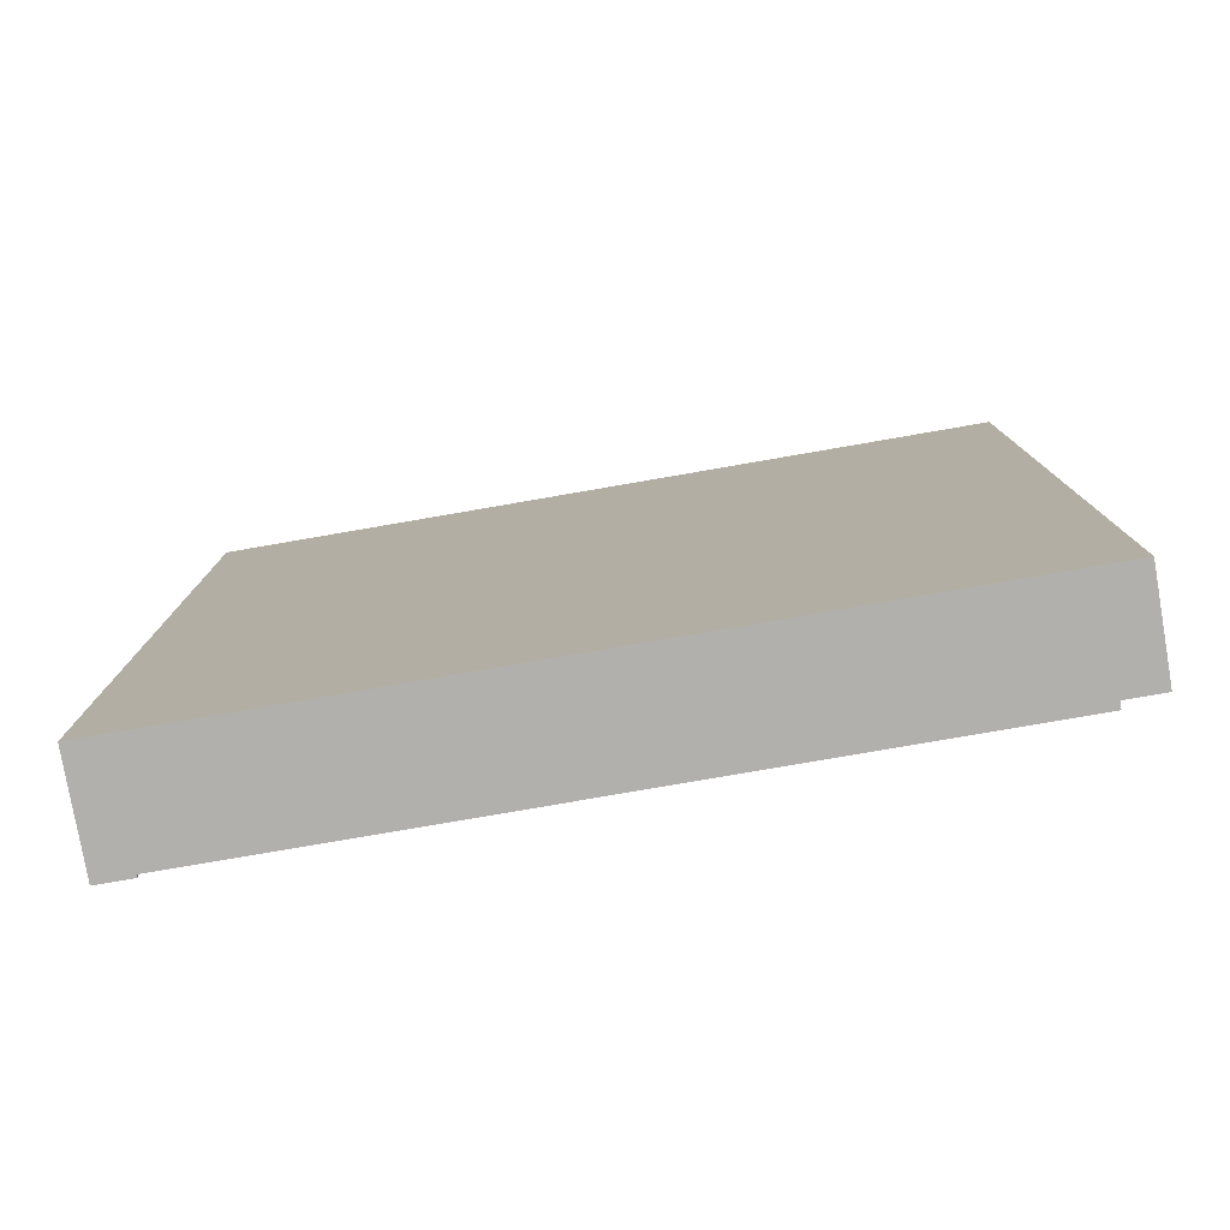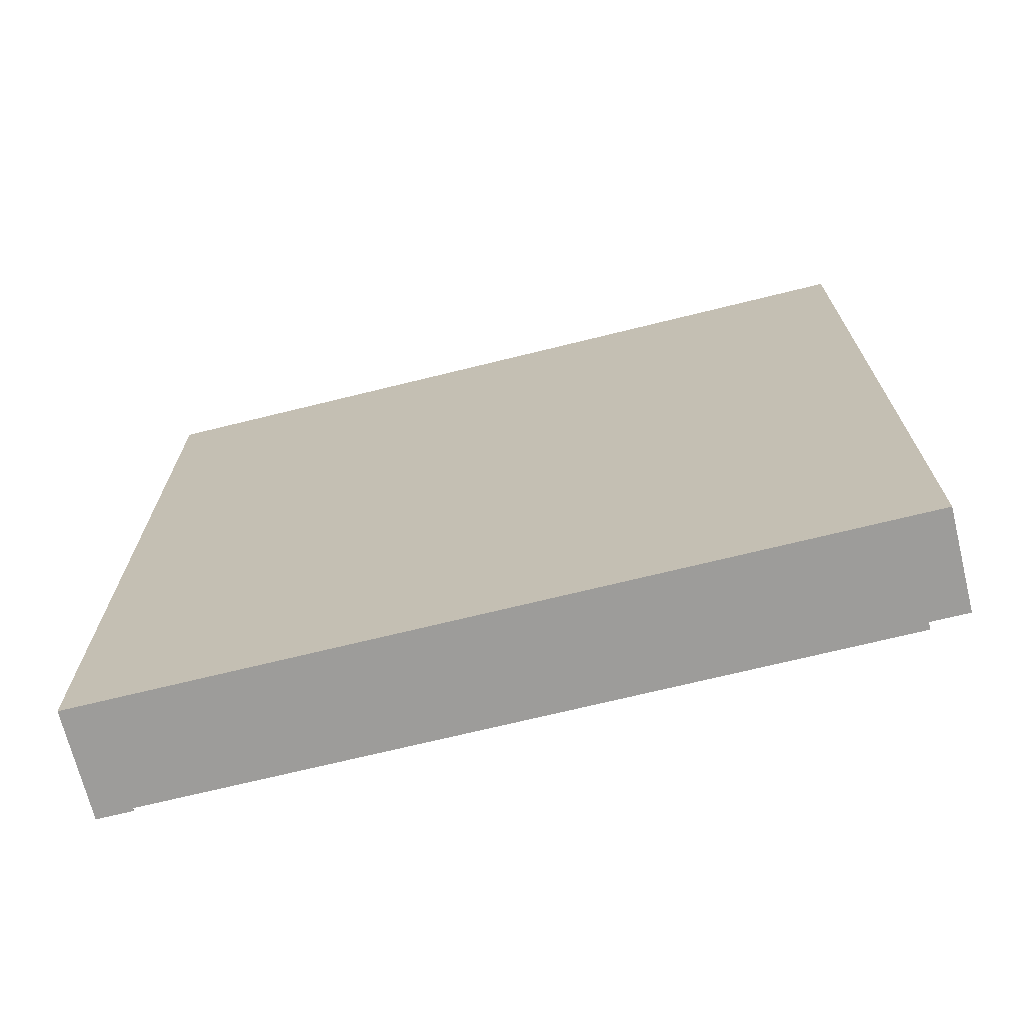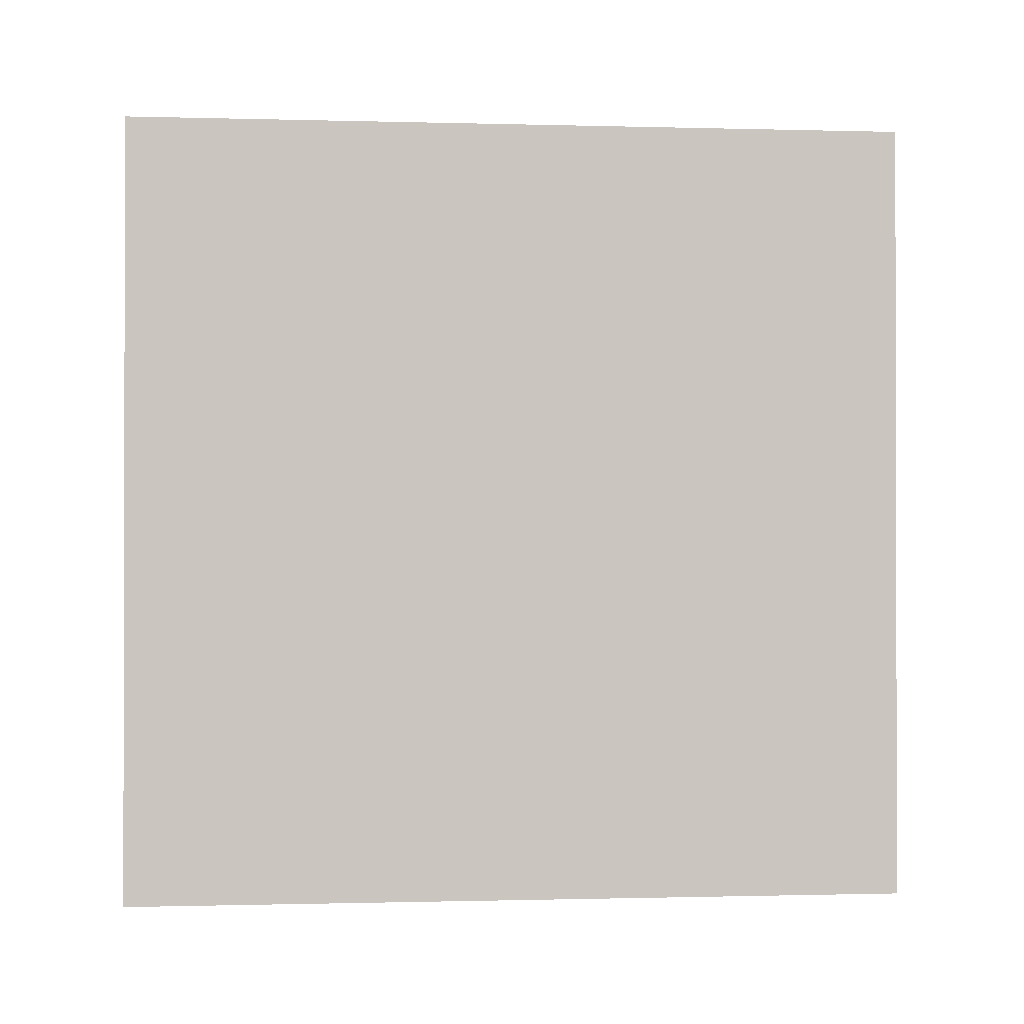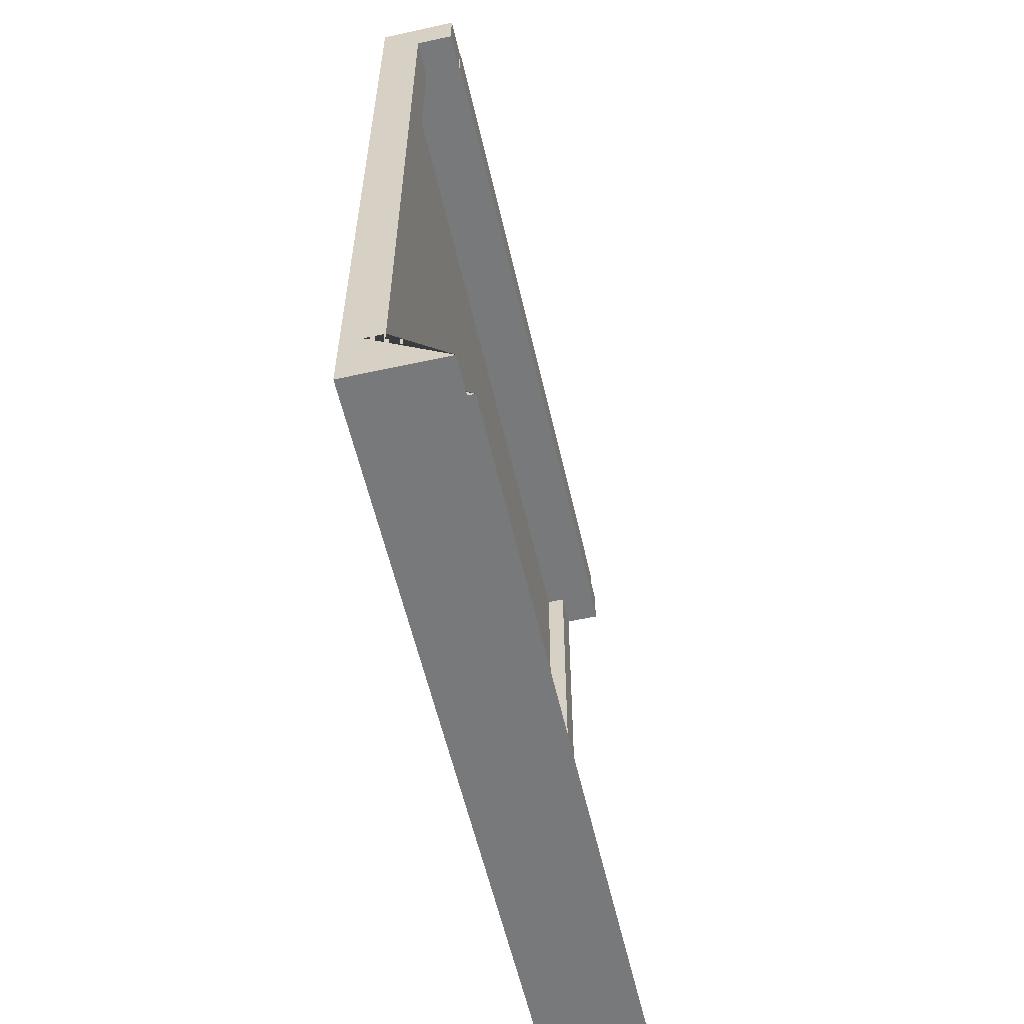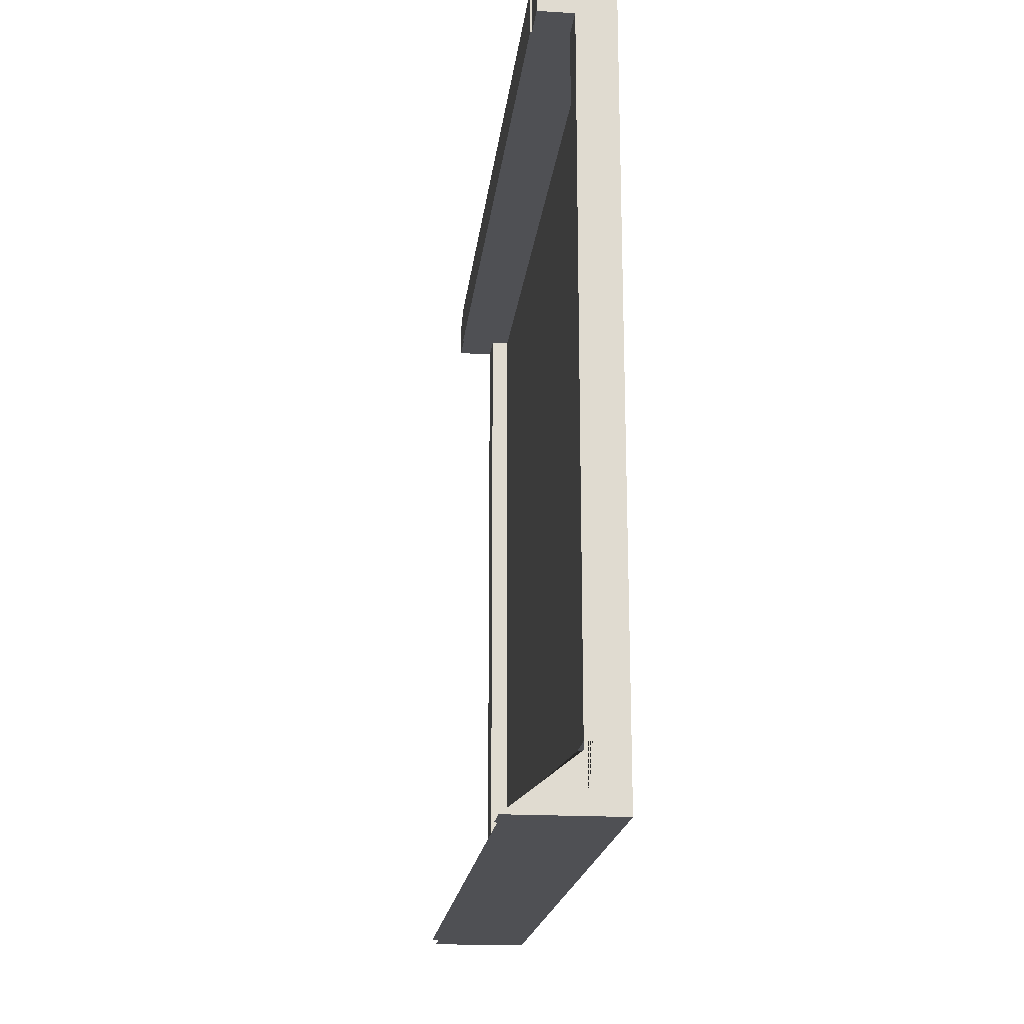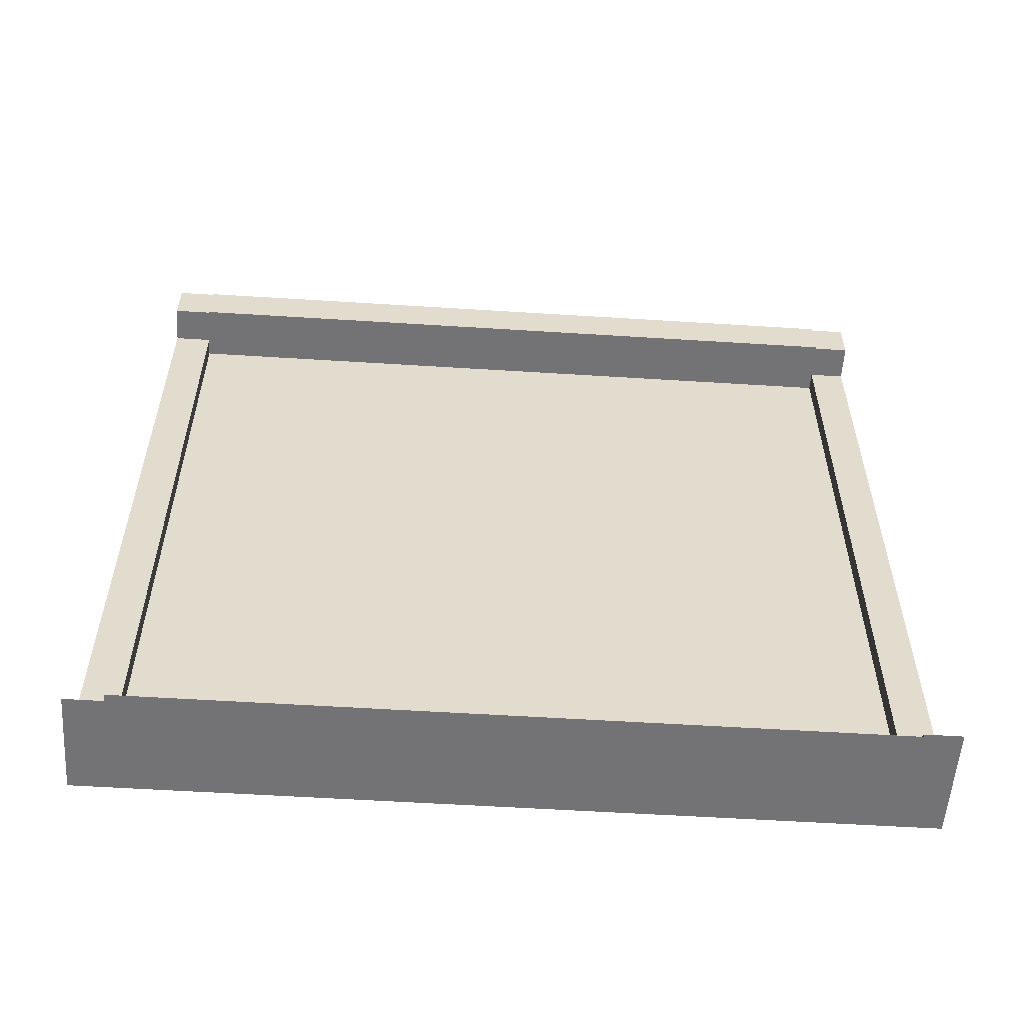
<metadata>
{"format":"obj","ext":"obj","renderer":"f3d","projection":"perspective","resolution":1024,"background":"white","views":[{"elev":-78.7,"azim":99.8,"up":"+Y"},{"elev":-70.1,"azim":103.9,"up":"+Y"},{"elev":-0.7,"azim":84.2,"up":"+Y"},{"elev":-57.7,"azim":-167.2,"up":"+Y"},{"elev":-19.2,"azim":-6.3,"up":"+Y"},{"elev":-56.0,"azim":-93.8,"up":"+Y"}]}
</metadata>
<code>
o Cube
v 0.03316 0.03604 0.2695
v 0.03316 0.03604 -0.2971
v 0.06149 0.03604 -0.2971
v 0.06149 0.03604 0.2695
v 0.03316 0.6027 0.2695
v 0.03316 0.6027 -0.2971
v 0.06149 0.6027 -0.2971
v 0.06149 0.6027 0.2695
v 0.03316 0.03604 -0.2703
v 0.06149 0.03604 -0.2703
v 0.03316 0.6027 -0.2703
v 0.06149 0.6027 -0.2703
v 0.06149 0.03604 0.2442
v 0.06149 0.6027 0.2442
v 0.03316 0.03604 0.2442
v 0.03316 0.08006 0.2695
v 0.03316 0.08006 -0.2971
v 0.06149 0.08006 -0.2971
v 0.06149 0.08006 0.2695
v 0.06149 0.08006 -0.2703
v 0.03316 0.08006 -0.2703
v 0.03316 0.08006 0.2442
v 0.06149 0.08006 0.2442
v 0.03316 0.571 0.2695
v 0.03316 0.571 -0.2971
v 0.06149 0.571 -0.2971
v 0.06149 0.571 0.2695
v 0.06149 0.571 -0.2703
v 0.03316 0.571 -0.2703
v 0.03316 0.571 0.2442
v 0.06149 0.571 0.2442
v 0.03316 0.6027 0.2442
v 0.006185 0.6027 0.2442
v 0.006186 0.6027 -0.2703
v 0.006186 0.571 -0.2703
v 0.006185 0.571 0.2442
v 0.006852 0.571 -0.2971
v 0.006852 0.6027 -0.2971
v 0.006852 0.6027 -0.2703
v 0.006852 0.571 -0.2703
v 0.007424 0.571 0.2695
v 0.007424 0.6027 0.2695
v 0.007424 0.6027 0.2442
v 0.007424 0.571 0.2442
v -0.009811 0.03604 -0.2703
v -0.009811 0.03604 -0.2971
v 0.04685 0.08006 -0.2703
v 0.04685 0.08006 -0.2971
v -0.01489 0.03604 0.2442
v -0.01489 0.03604 -0.2703
v 0.04178 0.08006 -0.2703
v 0.04178 0.08006 0.2442
v -0.0168 0.03604 0.2695
v -0.0168 0.03604 0.2442
v 0.03986 0.08006 0.2442
v 0.03986 0.08006 0.2695
v 0.04025 0.571 -0.2703
v 0.04025 0.08006 -0.2703
v 0.04025 0.571 0.2442
v 0.04025 0.08006 0.2442
v 0.04632 0.571 -0.2703
v 0.04632 0.08006 -0.2703
v 0.04632 0.571 0.2442
v 0.04632 0.08006 0.2442
v 0.03316 0.03604 -0.01306
v 0.06149 0.03604 -0.01306
v 0.06149 0.6027 -0.01306
v 0.06149 0.08006 -0.01306
v 0.03316 0.08006 -0.01306
v 0.06149 0.571 -0.01306
v 0.03316 0.571 -0.01306
v 0.006185 0.6027 -0.01306
v 0.006185 0.571 -0.01306
v -0.01489 0.03604 -0.01306
v 0.04178 0.08006 -0.01306
v 0.03316 0.6027 -0.01306
v 0.04025 0.08006 -0.01306
v 0.04025 0.571 -0.01306
v 0.04632 0.08006 -0.01306
v 0.04632 0.571 -0.01306
v 0.06149 0.3255 -0.2703
v 0.03316 0.3255 -0.2703
v 0.03316 0.3255 0.2442
v 0.06149 0.3255 0.2442
v 0.03316 0.3255 0.2695
v 0.03316 0.3255 -0.2971
v 0.06149 0.3255 -0.2971
v 0.06149 0.3255 0.2695
v 0.04025 0.3255 -0.2703
v 0.04025 0.3255 0.2442
v 0.04632 0.3255 -0.2703
v 0.04632 0.3255 0.2442
v 0.04632 0.3255 -0.01306
v 0.06149 0.3255 -0.01306
f 9 2 3 10
f 11 12 7 6
f 6 25 37 38
f 25 6 7 26
f 31 14 8 27
f 16 1 4 19
f 26 7 12 28
f 76 67 12 11
f 65 9 10 66
f 1 15 13 4
f 5 8 14 32
f 32 30 44 43
f 70 67 14 31
f 66 68 23 13
f 1 16 56 53
f 21 9 50 51
f 3 18 20 10
f 85 16 19 88
f 13 23 19 4
f 2 17 18 3
f 9 21 47 45
f 5 24 27 8
f 94 70 31 84
f 85 24 30 83
f 69 22 60 77
f 87 26 28 81
f 84 31 27 88
f 86 25 26 87
f 82 29 25 86
f 11 29 35 34
f 73 72 34 35
f 30 32 33 36
f 76 11 34 72
f 71 30 36 73
f 40 39 38 37
f 25 29 40 37
f 29 11 39 40
f 11 6 38 39
f 41 42 43 44
f 24 5 42 41
f 5 32 43 42
f 30 24 41 44
f 45 47 48 46
f 2 9 45 46
f 17 2 46 48
f 21 17 48 47
f 74 75 51 50
f 15 22 52 49
f 69 21 51 75
f 65 15 49 74
f 53 56 55 54
f 22 15 54 55
f 16 22 55 56
f 15 1 53 54
f 77 60 64 79
f 83 30 59 90
f 71 29 57 78
f 82 21 58 89
f 93 80 61 91
f 89 58 62 91
f 78 57 61 80
f 90 59 63 92
f 59 78 80 63
f 92 63 80 93
f 30 71 78 59
f 58 77 79 62
f 9 65 74 50
f 22 69 75 52
f 49 52 75 74
f 29 71 73 35
f 32 76 72 33
f 36 33 72 73
f 21 69 77 58
f 81 28 70 94
f 10 20 68 66
f 28 12 67 70
f 15 65 66 13
f 32 14 67 76
f 20 81 94 68
f 64 92 93 79
f 60 90 92 64
f 57 89 91 61
f 79 93 91 62
f 29 82 89 57
f 22 83 90 60
f 21 82 86 17
f 17 86 87 18
f 23 84 88 19
f 18 87 81 20
f 16 85 83 22
f 68 94 84 23
f 24 85 88 27

</code>
